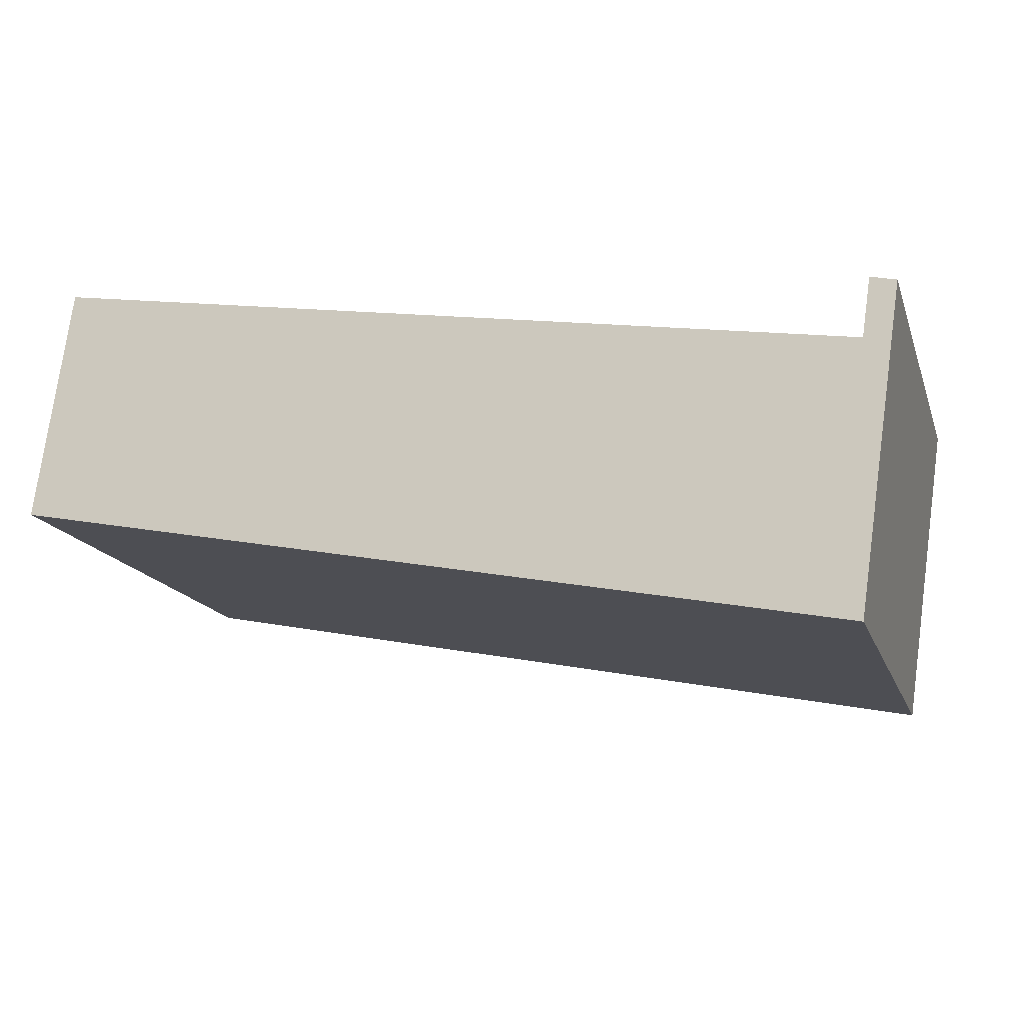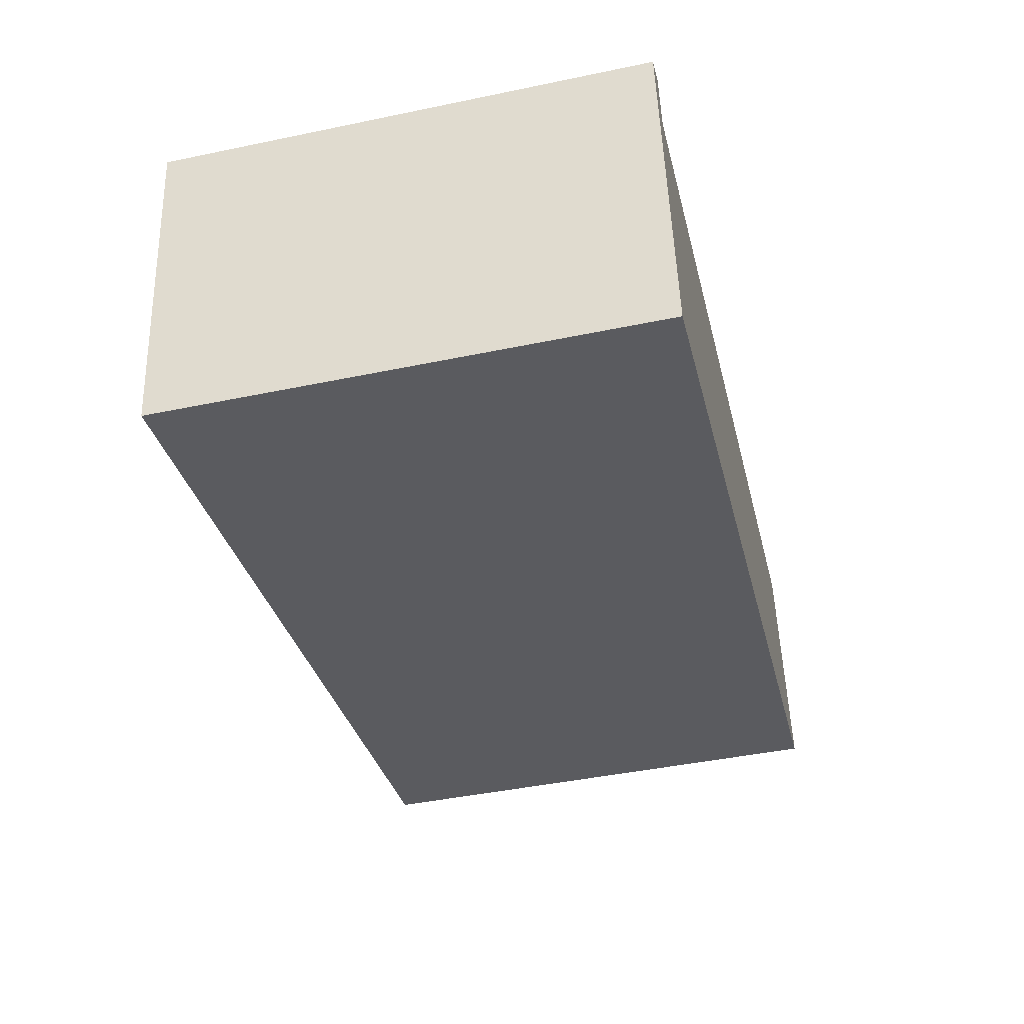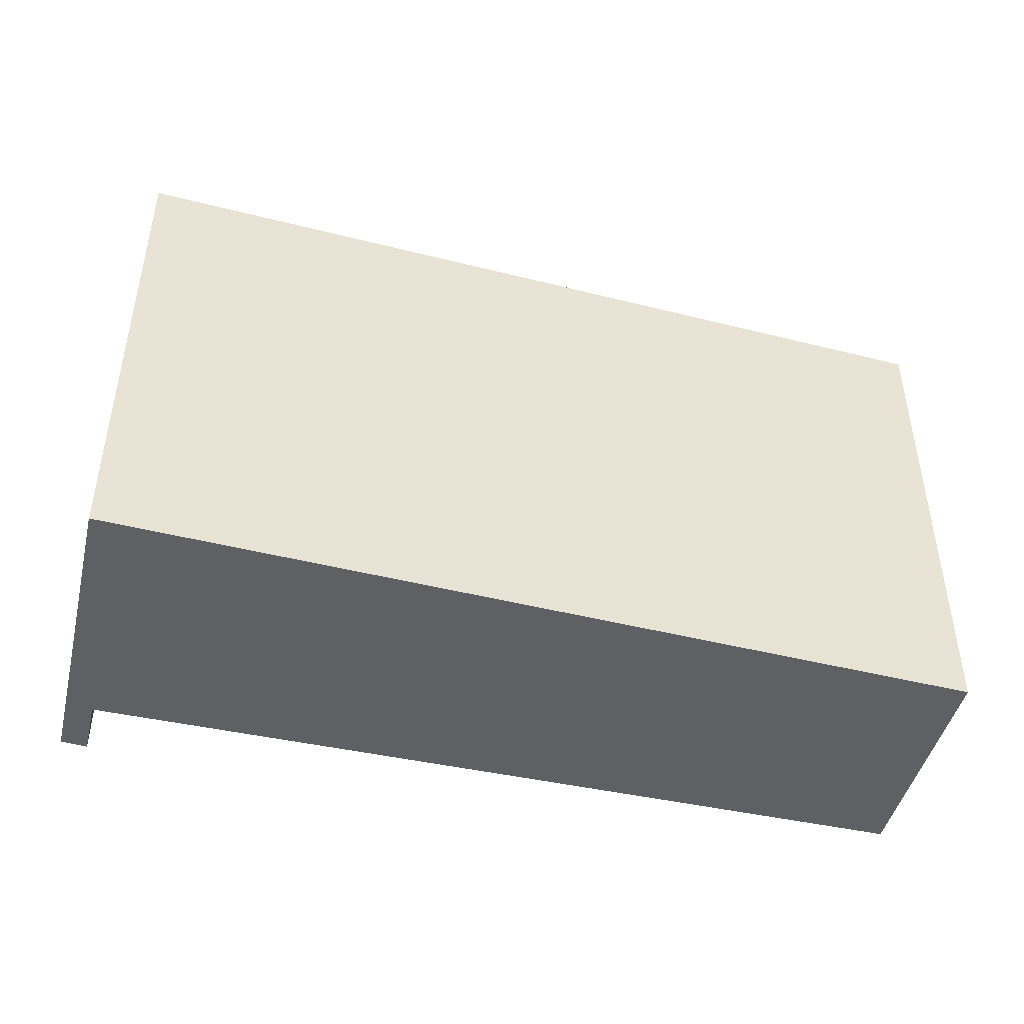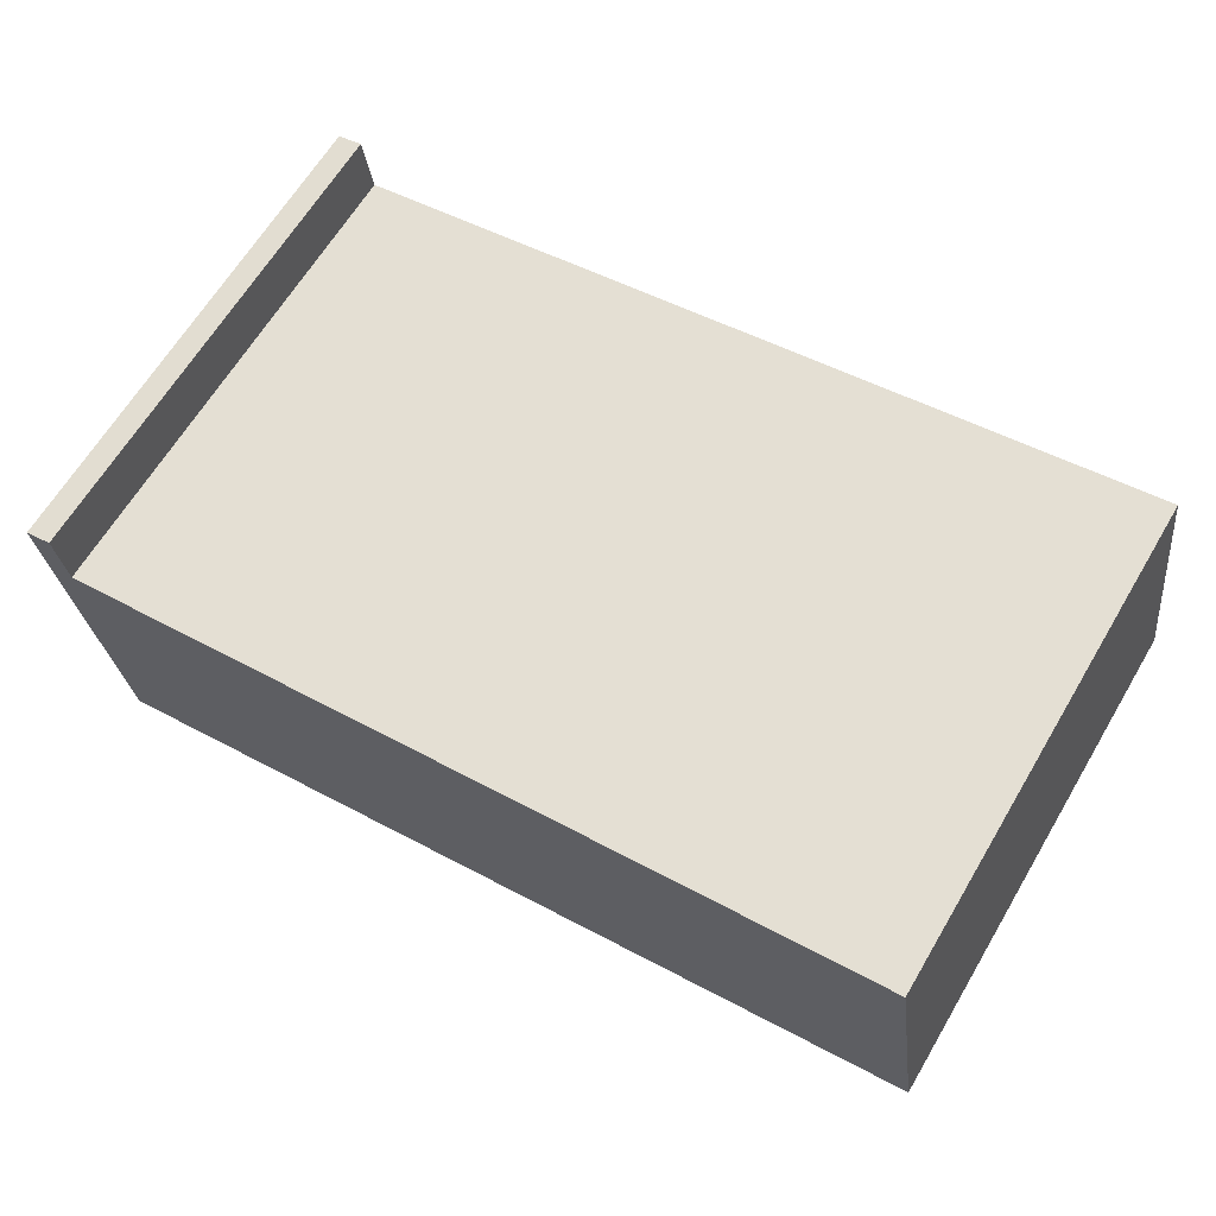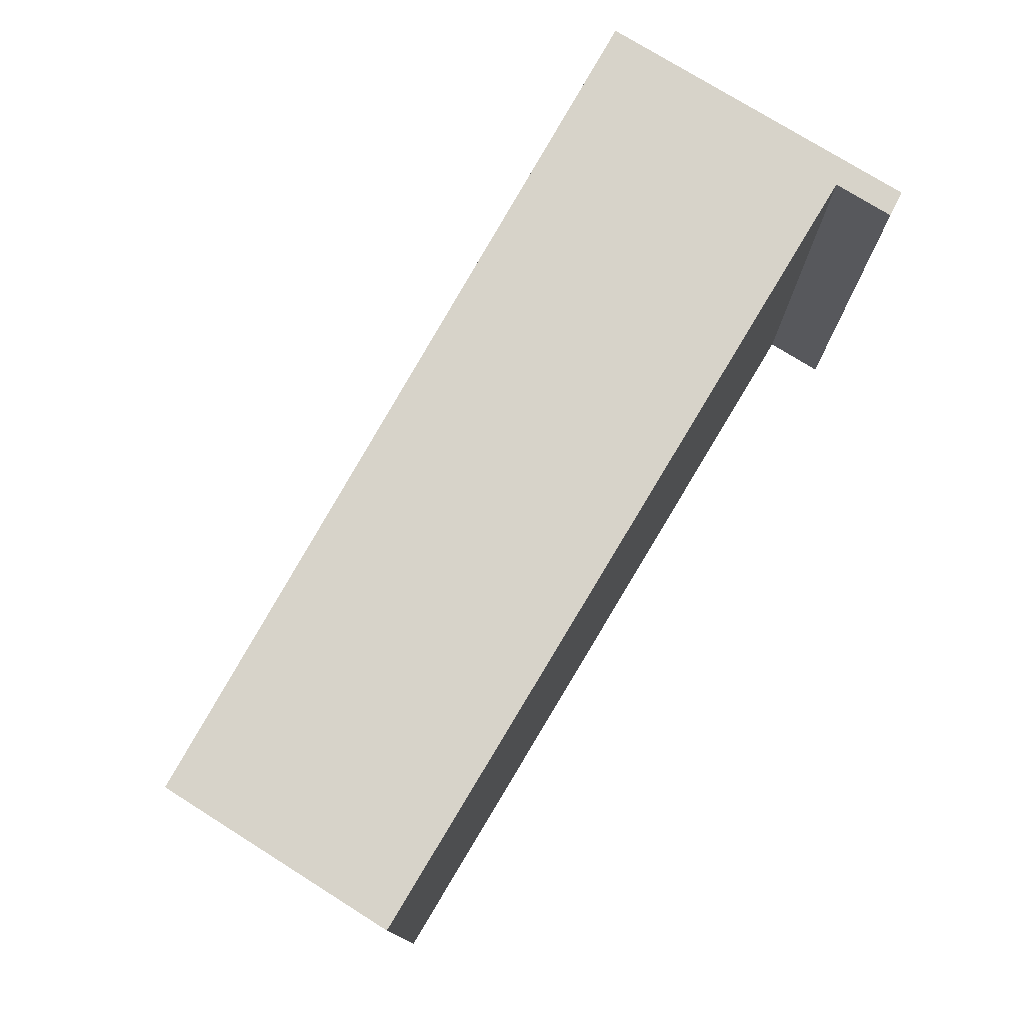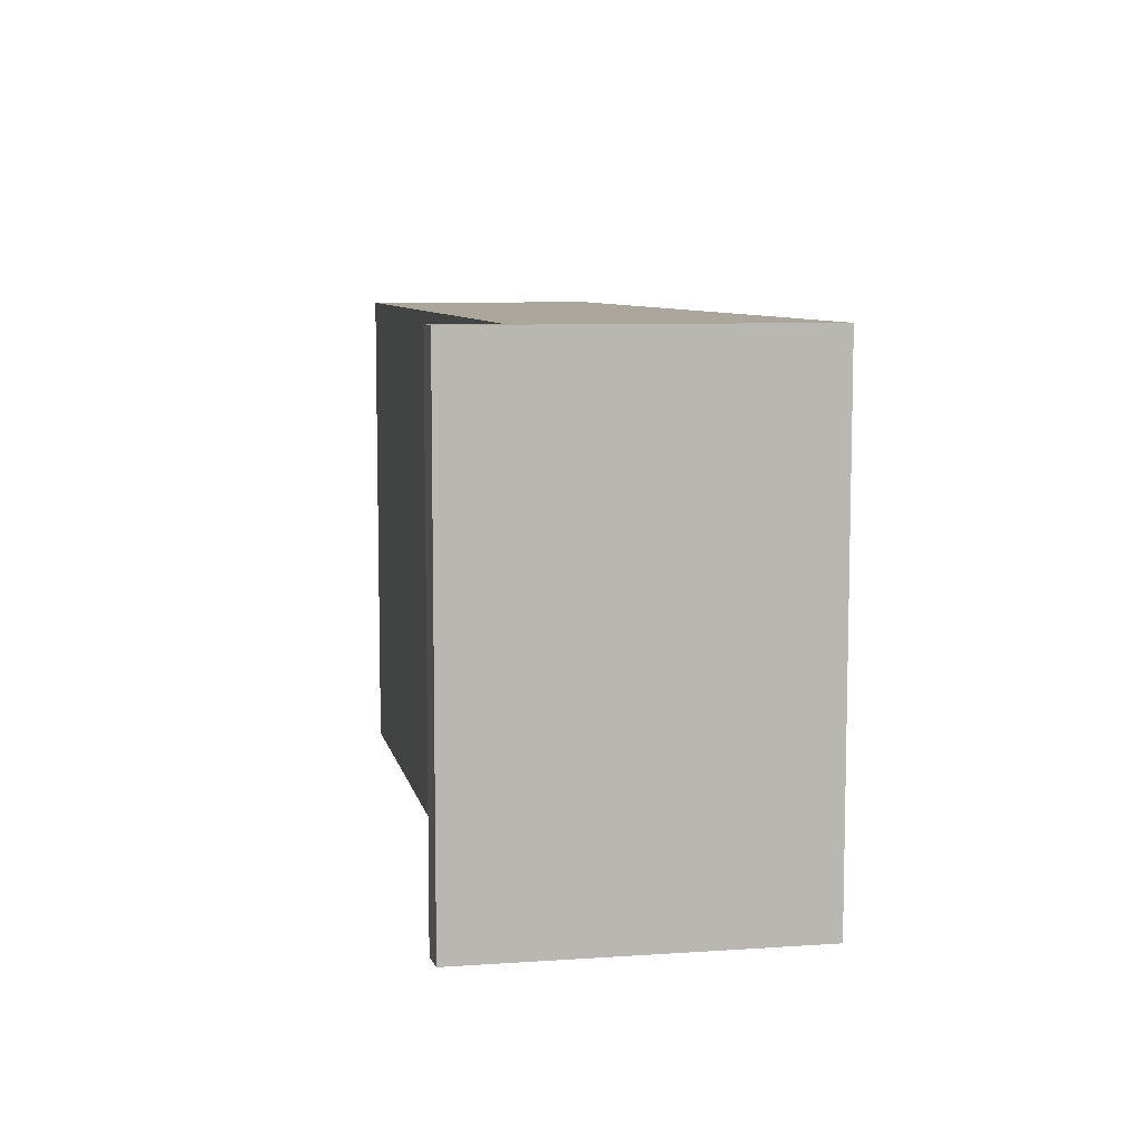
<metadata>
{"format":"obj","ext":"obj","renderer":"f3d","projection":"perspective","resolution":1024,"background":"white","views":[{"elev":-16.1,"azim":16.2,"up":"+Z"},{"elev":-44.5,"azim":103.6,"up":"+Z"},{"elev":-45.2,"azim":174.9,"up":"+Y"},{"elev":65.0,"azim":-149.2,"up":"+Z"},{"elev":76.4,"azim":-49.7,"up":"+Y"},{"elev":8.0,"azim":87.7,"up":"+Y"}]}
</metadata>
<code>
v  8.708 4.818 1.53
v  8.244 4.818 -1.629
v  8.456 4.818 1.589
v  8.371 4.818 1.005
v  0.335 4.818 2.322
v  0 4.818 2.95e-16
v  8.456 -9.73e-17 1.589
v  8.708 -9.369e-17 1.53
v  0.335 -1.422e-16 2.322
v  8.371 -6.154e-17 1.005
v  8.244 9.975e-17 -1.629
v  0 0 0
g defaultobject
f 1 2 3
f 4 3 2
f 5 4 2
f 6 5 2
f 7 1 3
f 1 7 8
f 9 4 5
f 4 9 10
f 8 2 1
f 2 8 11
f 11 6 2
f 6 11 12
f 12 5 6
f 5 12 9
f 10 3 4
f 3 10 7
f 7 11 8
f 11 7 10
f 11 10 12
f 12 10 9

</code>
